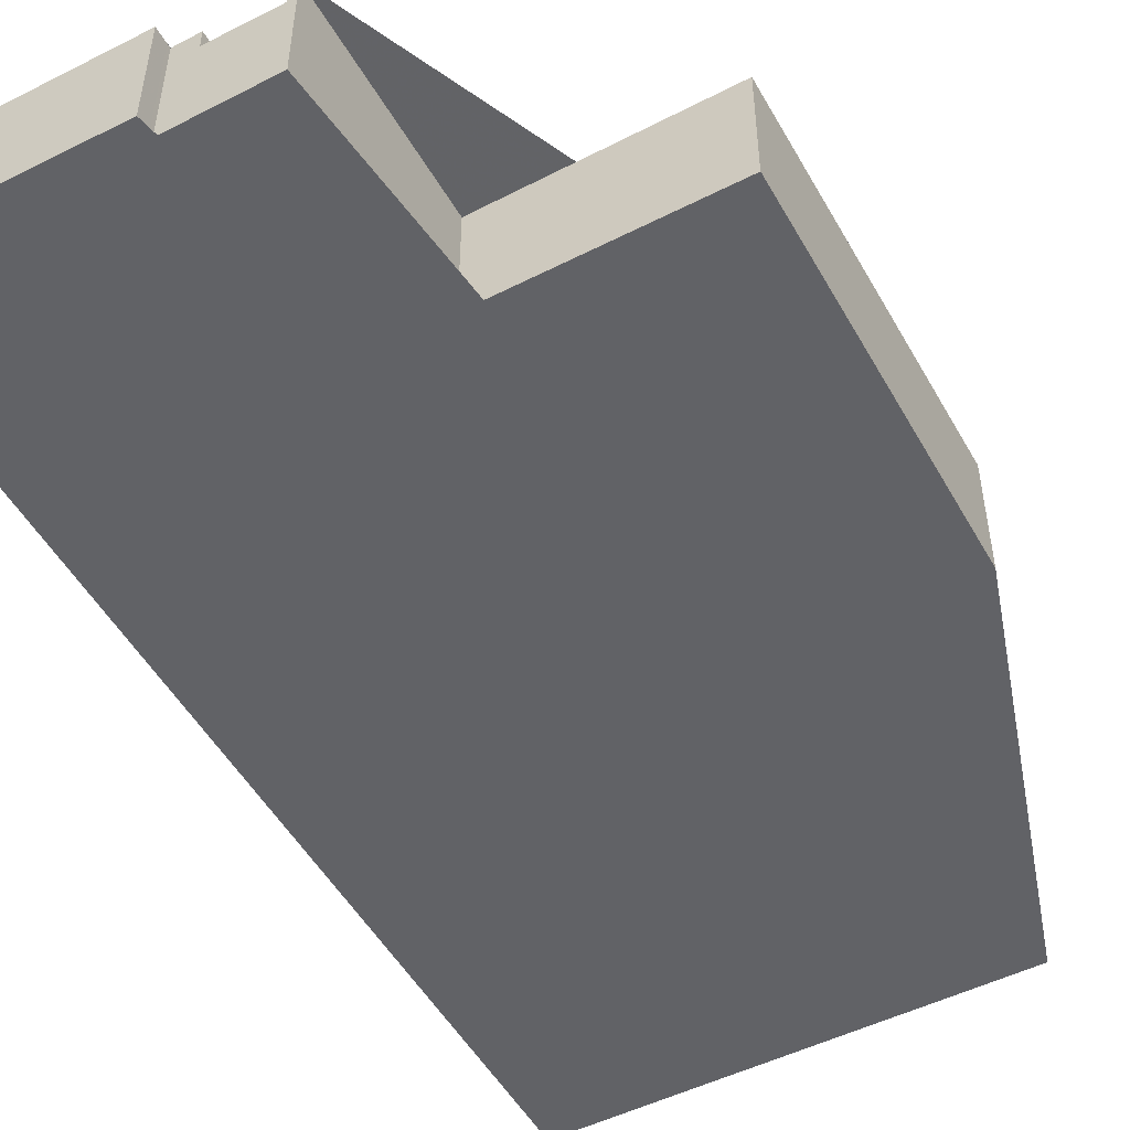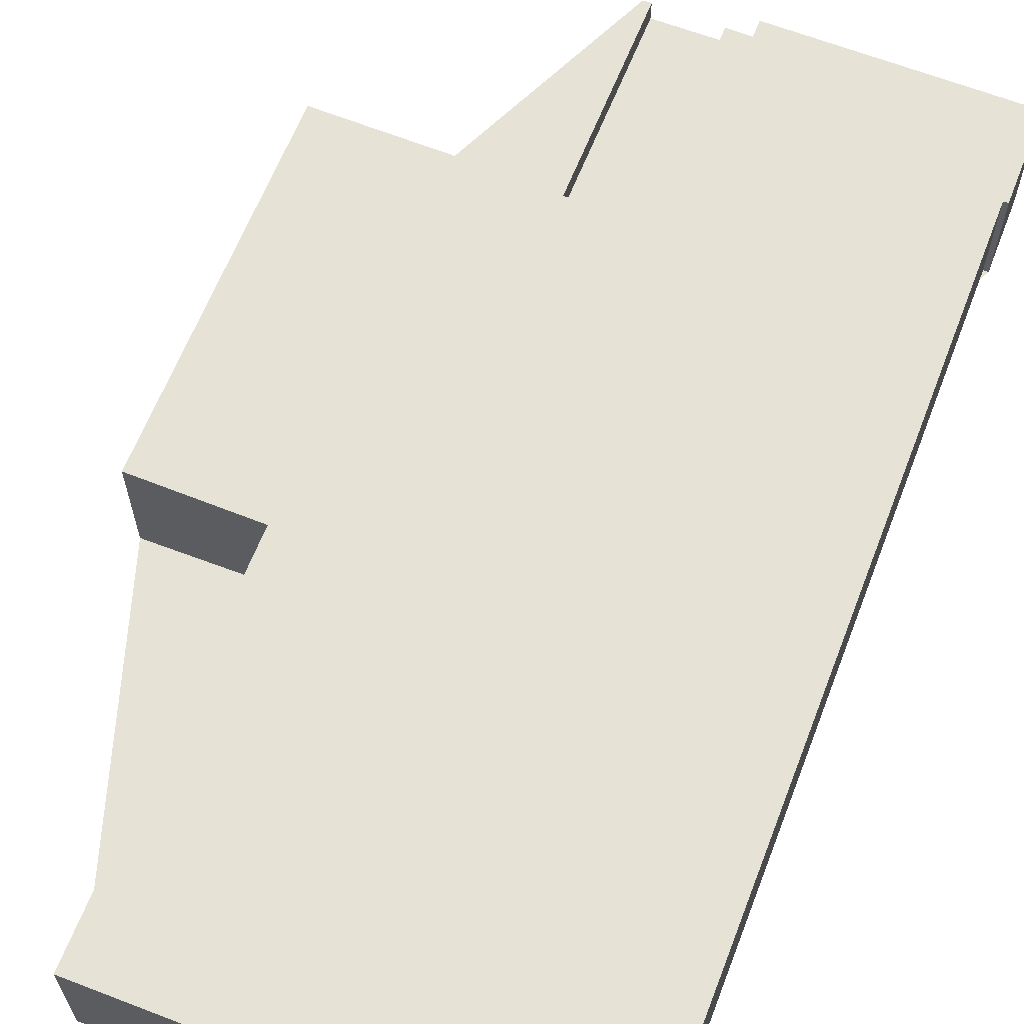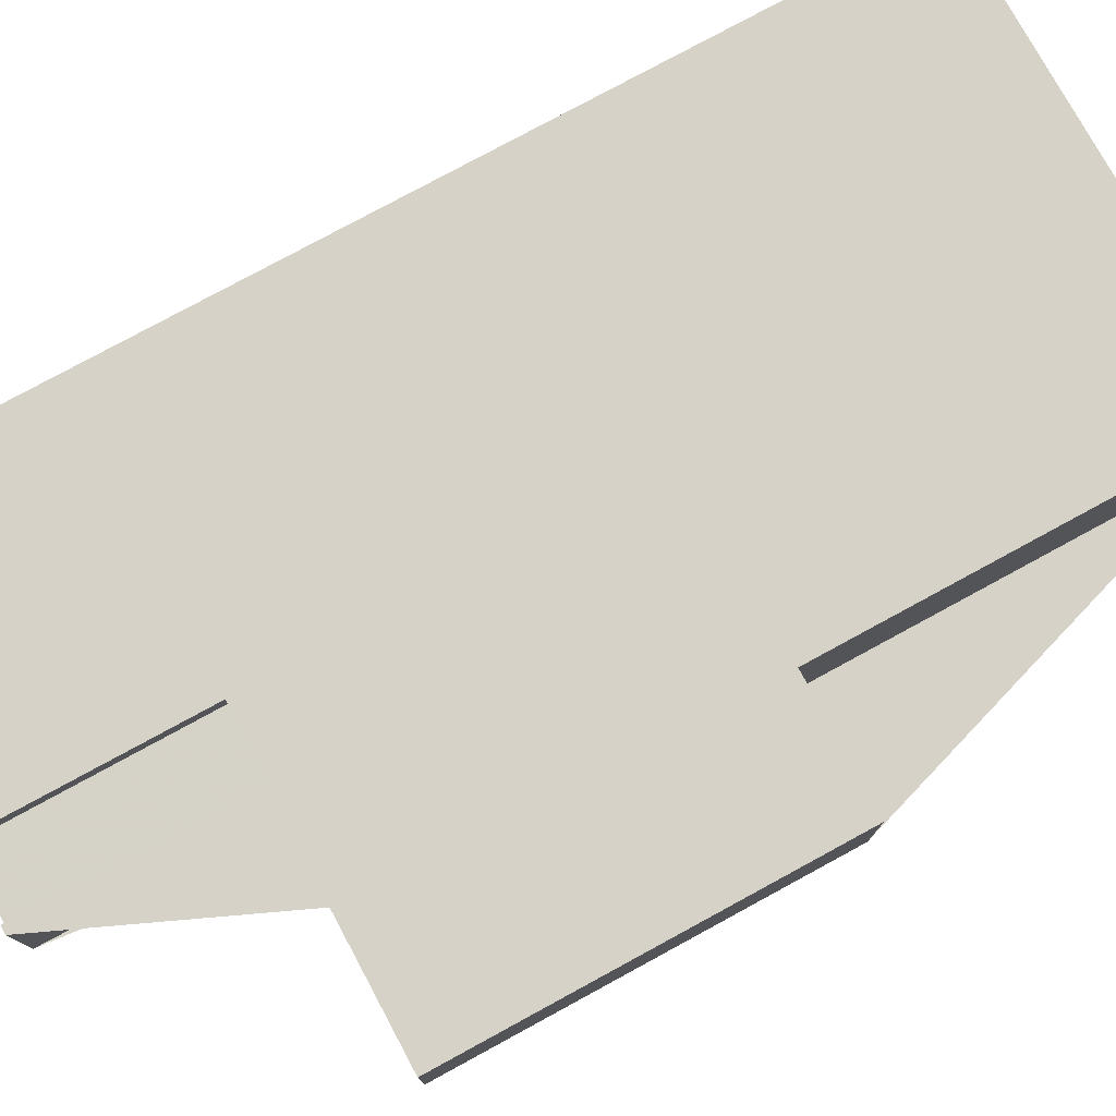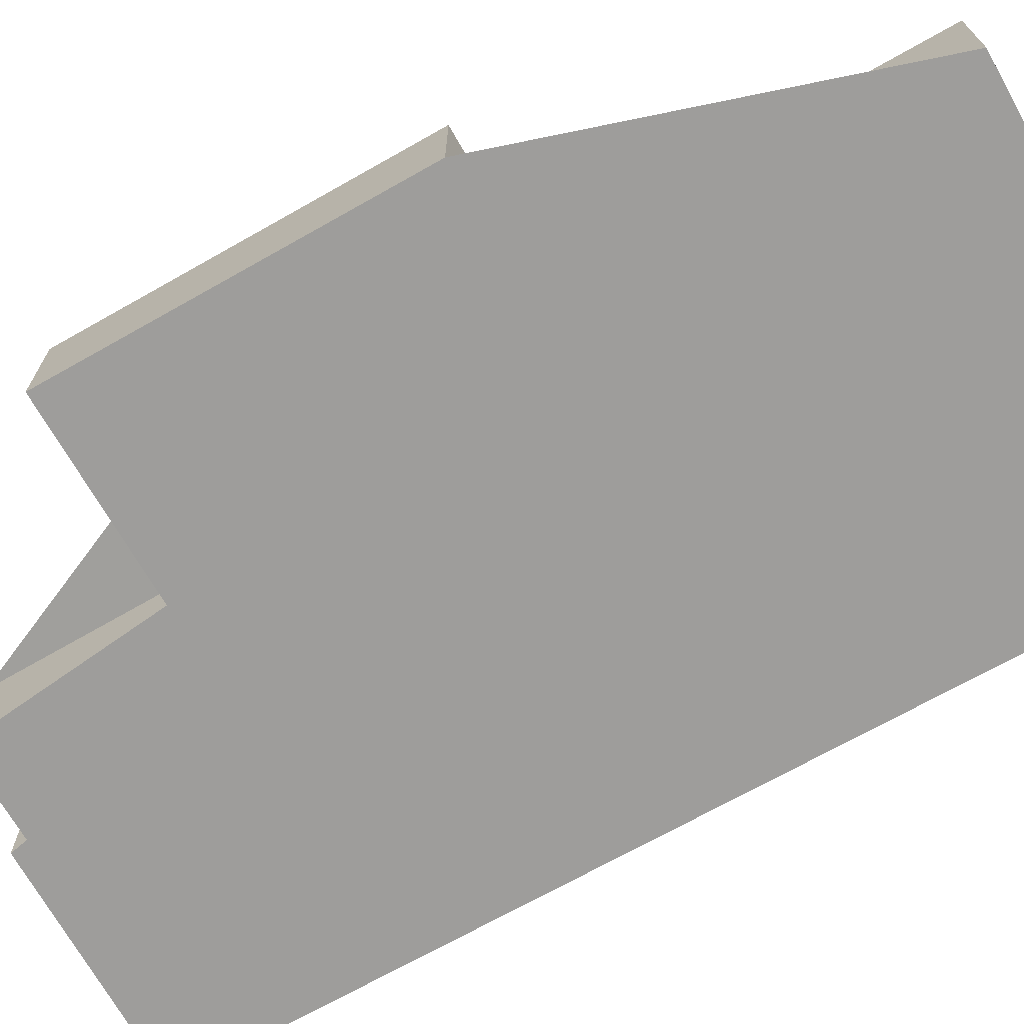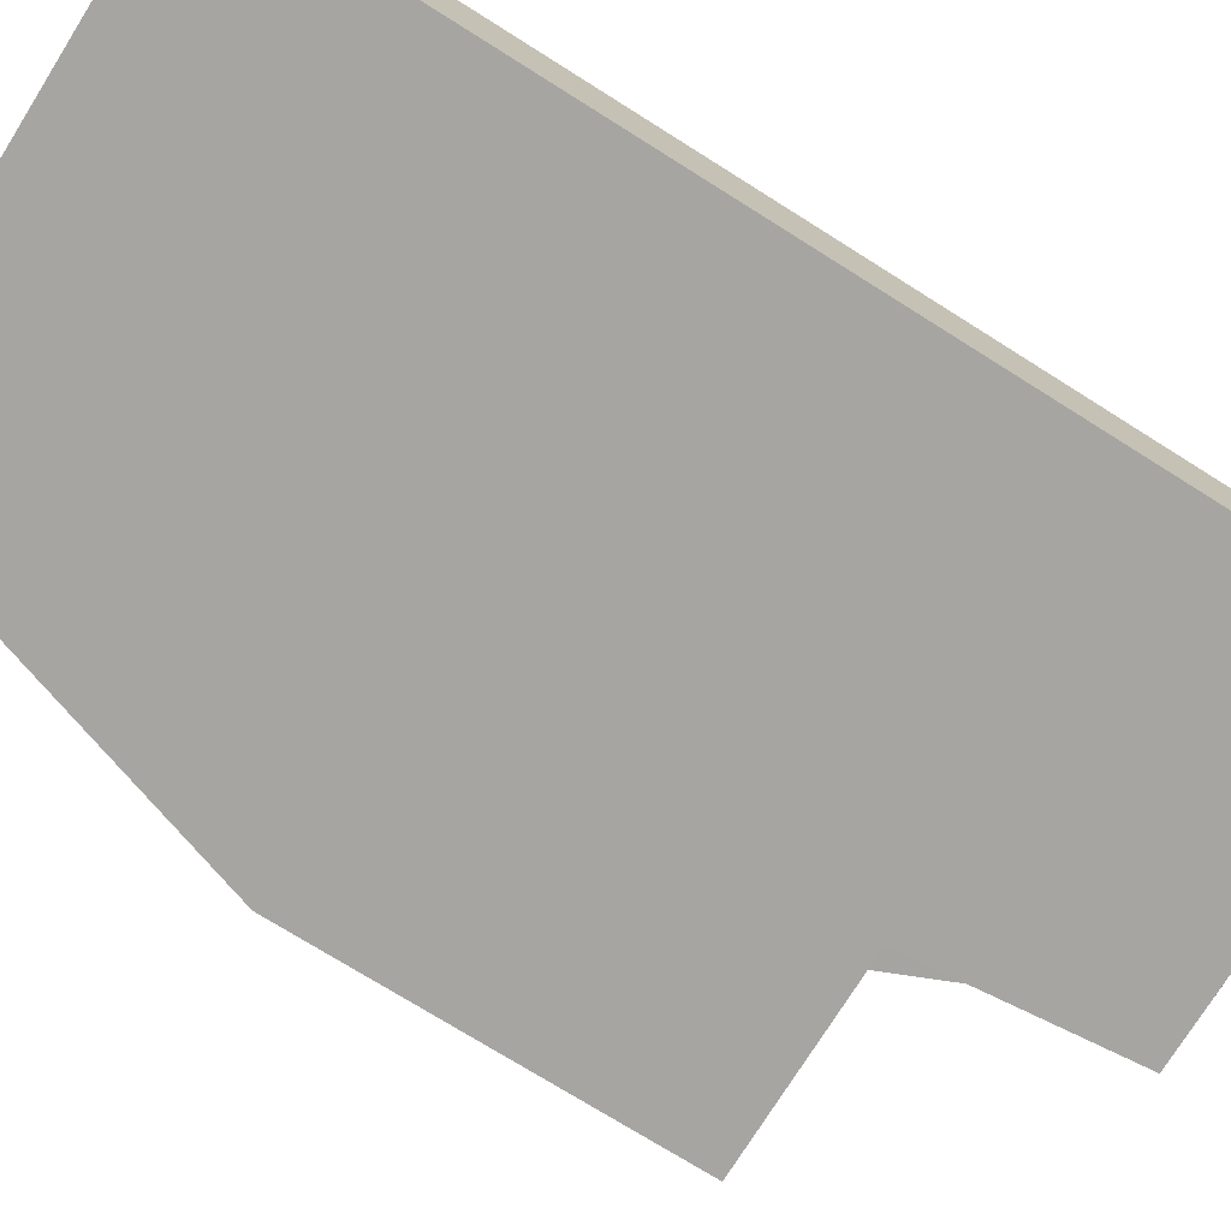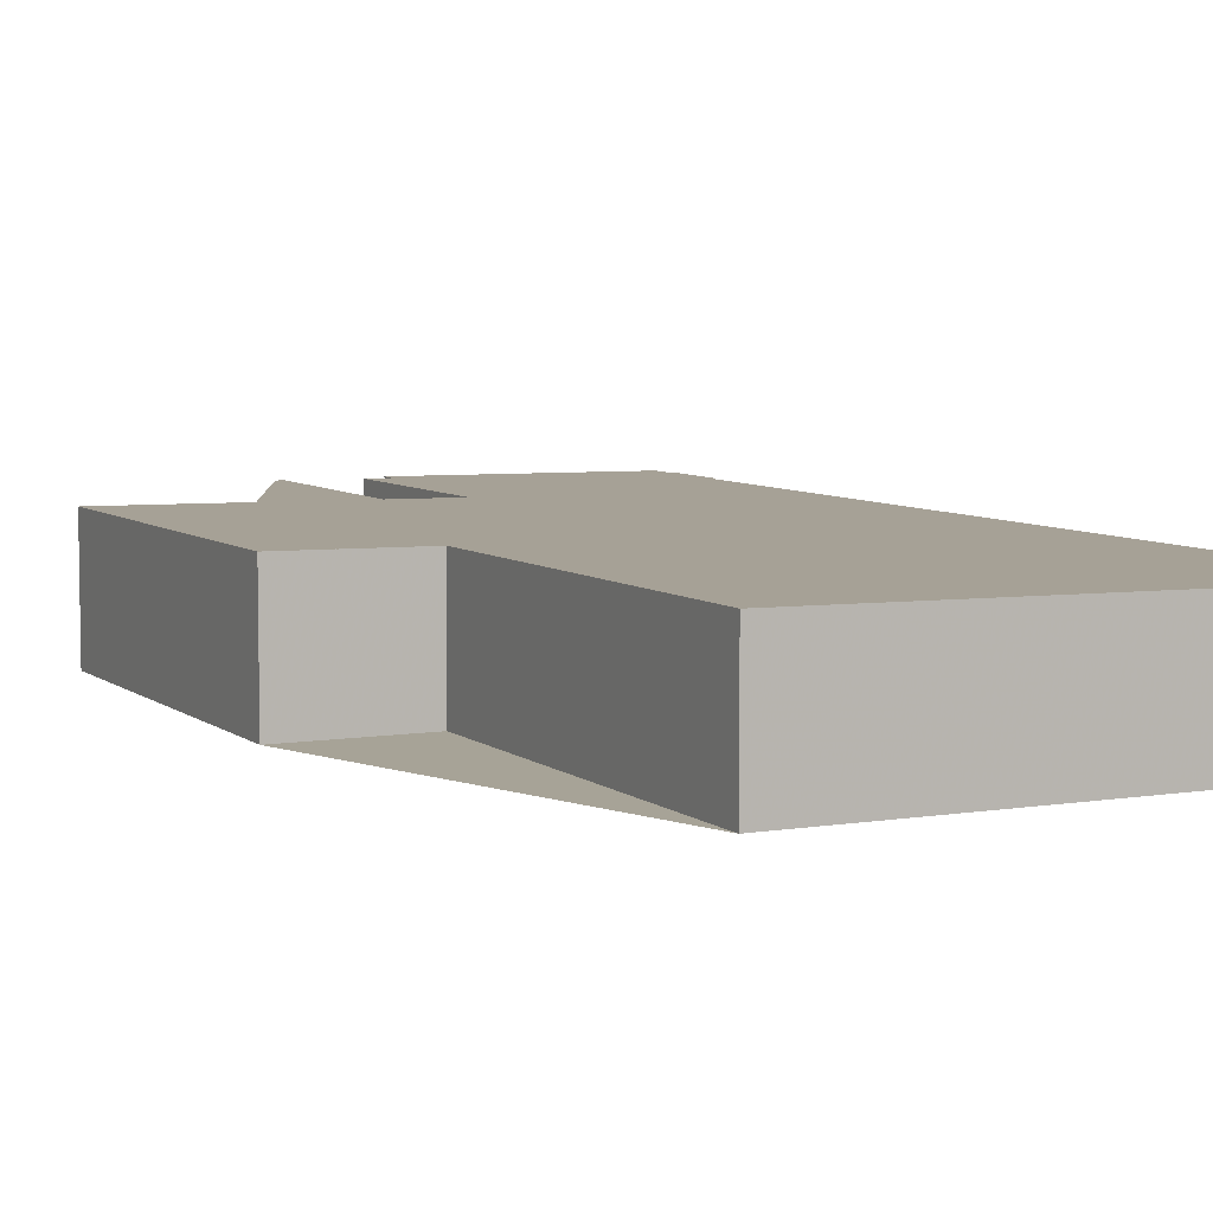
<metadata>
{"format":"obj","ext":"obj","renderer":"f3d","projection":"perspective","resolution":1024,"background":"white","views":[{"elev":-50.7,"azim":-150.7,"up":"+Z"},{"elev":63.5,"azim":21.8,"up":"+Z"},{"elev":77.8,"azim":-117.9,"up":"+Z"},{"elev":-70.4,"azim":-59.9,"up":"+Z"},{"elev":-73.8,"azim":58.5,"up":"+Z"},{"elev":6.7,"azim":-25.3,"up":"+Z"}]}
</metadata>
<code>
v -614.2 -206.5 4.082
v -630.4 -206.8 4.306
v -630.5 -192.7 4.253
v -635.1 -192.8 4.315
v -635.2 -179.3 4.263
v -627.1 -179.2 4.152
v -627.2 -171.7 4.122
v -623.5 -171.7 4.072
v -623.5 -171 4.07
v -614.6 -170.9 3.946
v -614.6 -171.7 3.949
v -614.4 -171.7 3.946
v -614.4 -174.5 3.957
v -614.5 -174.5 3.96
v -630.4 -179.3 4.198
v -630.1 -206.7 4.302
v -623.5 -171.5 4.072
v -614.6 -171.5 3.948
v -624.4 -171.7 4.085
v -624 -206.7 4.219
v -614.4 -174.5 3.958
v -614.5 -171.7 3.947
v -624.4 -171.7 4.085
v -626.9 -171.7 4.118
v -624.4 -171.7 3.374
v -624.3 -179.3 3.421
v -624.4 -171.7 3.374
v -626.9 -171.7 3.341
v -624.3 -179.3 3.421
v -624.3 -179.3 3.421
v -624.3 -179.3 4.114
v -626.7 -206.7 4.256
v -626.9 -171.7 4.118
v -626.9 -171.7 3.341
v -626.8 -179.3 3.386
v -626.8 -179.3 4.148
v -623.5 -171.5 4.071
v -623.5 -171 4.069
v -623.3 -206.7 4.209
v -635.2 -179.5 4.264
v -630.4 -179.4 4.198
v -626.8 -179.3 4.148
v -626.8 -179.3 4.148
v -624.3 -179.3 4.114
v -623.4 -179.3 4.101
v -614.5 -179.2 3.978
v -624.3 -179.3 4.114
v -626.8 -179.3 3.386
v -626.8 -179.3 3.386
v -635 -179.5 4.261
v -634.9 -192.7 4.312
v -635 -179.3 4.261
v -635.1 -187.5 4.295
v -634.9 -187.5 4.292
v -626.8 -187.4 4.18
v -624.3 -187.3 4.145
v -623.4 -187.3 4.133
v -614.4 -187.2 4.008
v -630.3 -187.4 4.229
v -635.1 -188.8 4.3
v -634.9 -188.8 4.297
v -626.8 -188.7 4.185
v -624.2 -188.6 4.15
v -623.4 -188.6 4.138
v -614.4 -188.5 4.013
v -630.3 -188.7 4.234
v -626.8 -192.7 4.201
v -624.2 -192.6 4.165
v -623.4 -192.6 4.154
v -614.3 -192.5 4.029
v -630.3 -192.7 4.249
v -630.5 -192.7 4.253
v -630.4 -188.7 4.234
v -630.3 -192.7 4.25
v -630.2 -206.7 4.303
v -630.5 -179.3 4.198
v -630.5 -179.4 4.199
v -630.4 -187.4 4.229
v -623.3 -206.7 4.209
v -614.2 -206.5 4.082
v -614.2 -206.5 -8.882e-16
v -623.3 -206.7 8.882e-16
v -630.5 -192.7 4.253
v -630.4 -206.8 4.306
v -630.4 -206.8 0
v -630.5 -192.7 8.882e-16
v -634.9 -192.7 4.312
v -630.5 -192.7 4.253
v -630.5 -192.7 0
v -634.9 -192.7 0
v -635.1 -188.8 4.3
v -635.1 -192.8 4.315
v -635.1 -192.8 0
v -635.1 -188.8 0
v -635 -179.3 4.261
v -635.2 -179.3 4.263
v -635.2 -179.3 0
v -635 -179.3 0
v -627.2 -171.7 4.122
v -627.1 -179.2 4.152
v -627.1 -179.2 0
v -627.2 -171.7 0
v -626.9 -171.7 4.118
v -627.2 -171.7 4.122
v -627.2 -171.7 0
v -626.9 -171.7 0
v -623.5 -171.5 4.072
v -623.5 -171.7 4.072
v -623.5 -171.7 0
v -623.5 -171.5 0
v -623.5 -171 4.069
v -623.5 -171 4.07
v -623.5 -171 0
v -623.5 -171 0
v -614.6 -171.5 3.948
v -614.6 -170.9 3.946
v -614.6 -170.9 0
v -614.6 -171.5 4.441e-16
v -614.5 -171.7 3.947
v -614.6 -171.7 3.949
v -614.6 -171.7 0
v -614.5 -171.7 4.441e-16
v -614.4 -174.5 3.957
v -614.4 -171.7 3.946
v -614.4 -171.7 4.441e-16
v -614.4 -174.5 0
v -614.4 -174.5 3.958
v -614.4 -174.5 3.957
v -614.4 -174.5 0
v -614.4 -174.5 -4.441e-16
v -614.5 -179.2 3.978
v -614.5 -174.5 3.96
v -614.5 -174.5 4.441e-16
v -614.5 -179.2 0
v -627.1 -179.2 4.152
v -630.4 -179.3 4.198
v -630.4 -179.3 0
v -627.1 -179.2 0
v -630.2 -206.7 4.303
v -630.1 -206.7 4.302
v -630.1 -206.7 8.882e-16
v -630.2 -206.7 0
v -623.5 -171 4.07
v -623.5 -171.5 4.072
v -623.5 -171.5 0
v -623.5 -171 0
v -614.6 -171.7 3.949
v -614.6 -171.5 3.948
v -614.6 -171.5 4.441e-16
v -614.6 -171.7 0
v -623.5 -171.7 4.072
v -624.4 -171.7 4.085
v -624.4 -171.7 0
v -623.5 -171.7 0
v -626.7 -206.7 4.256
v -624 -206.7 4.219
v -624 -206.7 0
v -626.7 -206.7 0
v -614.5 -174.5 3.96
v -614.4 -174.5 3.958
v -614.4 -174.5 -4.441e-16
v -614.5 -174.5 4.441e-16
v -614.4 -171.7 3.946
v -614.5 -171.7 3.947
v -614.5 -171.7 4.441e-16
v -614.4 -171.7 4.441e-16
v -630.1 -206.7 4.302
v -626.7 -206.7 4.256
v -626.7 -206.7 0
v -630.1 -206.7 8.882e-16
v -624.4 -171.7 3.374
v -626.9 -171.7 3.341
v -626.9 -171.7 0
v -624.4 -171.7 0
v -614.6 -170.9 3.946
v -623.5 -171 4.069
v -623.5 -171 0
v -614.6 -170.9 0
v -624 -206.7 4.219
v -623.3 -206.7 4.209
v -623.3 -206.7 8.882e-16
v -624 -206.7 0
v -635.2 -179.3 4.263
v -635.2 -179.5 4.264
v -635.2 -179.5 0
v -635.2 -179.3 0
v -614.4 -187.2 4.008
v -614.5 -179.2 3.978
v -614.5 -179.2 0
v -614.4 -187.2 0
v -635.1 -192.8 4.315
v -634.9 -192.7 4.312
v -634.9 -192.7 0
v -635.1 -192.8 0
v -630.5 -179.3 4.198
v -635 -179.3 4.261
v -635 -179.3 0
v -630.5 -179.3 8.882e-16
v -635.2 -179.5 4.264
v -635.1 -187.5 4.295
v -635.1 -187.5 -8.882e-16
v -635.2 -179.5 0
v -614.4 -188.5 4.013
v -614.4 -187.2 4.008
v -614.4 -187.2 0
v -614.4 -188.5 -8.882e-16
v -635.1 -187.5 4.295
v -635.1 -188.8 4.3
v -635.1 -188.8 0
v -635.1 -187.5 -8.882e-16
v -614.3 -192.5 4.029
v -614.4 -188.5 4.013
v -614.4 -188.5 -8.882e-16
v -614.3 -192.5 0
v -614.2 -206.5 4.082
v -614.3 -192.5 4.029
v -614.3 -192.5 0
v -614.2 -206.5 -8.882e-16
v -630.5 -192.7 4.253
v -630.5 -192.7 4.253
v -630.5 -192.7 8.882e-16
v -630.5 -192.7 0
v -630.4 -206.8 4.306
v -630.2 -206.7 4.303
v -630.2 -206.7 0
v -630.4 -206.8 0
v -630.4 -179.3 4.198
v -630.5 -179.3 4.198
v -630.5 -179.3 8.882e-16
v -630.4 -179.3 0
v -614.2 -206.5 0
v -630.4 -206.8 0
v -630.5 -192.7 0
v -635.1 -192.8 0
v -635.2 -179.3 0
v -627.1 -179.2 0
v -627.2 -171.7 0
v -623.5 -171.7 0
v -623.5 -171 0
v -614.6 -170.9 0
v -614.6 -171.7 0
v -614.4 -171.7 0
v -614.4 -174.5 0
v -614.5 -174.5 0
f 61 51 4 60
f 68 20 32 67
f 38 10 18 37
f 22 12 13 21
f 70 1 39 69
f 47 23 27 29
f 67 32 16 71
f 35 30 31 36
f 37 17 9 38
f 69 39 20 68
f 50 40 5 52
f 45 37 18 11 22 21 14 46
f 42 24 28 48
f 49 34 25 26
f 41 15 6 7 33 43
f 44 19 8 17 37 45
f 75 2 72 74
f 77 50 52 76
f 53 40 50 54
f 55 43 44 56
f 57 45 46 58
f 59 41 43 55
f 56 44 45 57
f 78 54 50 77
f 60 53 54 61
f 62 55 56 63
f 64 57 58 65
f 66 59 55 62
f 63 56 57 64
f 73 61 54 78
f 67 62 63 68
f 69 64 65 70
f 71 66 62 67
f 68 63 64 69
f 74 72 3 51 61 73
f 73 66 71 74
f 74 71 16 75
f 76 15 41 77
f 77 41 59 78
f 78 59 66 73
f 80 81 82 79
f 84 85 86 83
f 88 89 90 87
f 92 93 94 91
f 96 97 98 95
f 100 101 102 99
f 104 105 106 103
f 108 109 110 107
f 112 113 114 111
f 116 117 118 115
f 120 121 122 119
f 124 125 126 123
f 128 129 130 127
f 132 133 134 131
f 136 137 138 135
f 140 141 142 139
f 144 145 146 143
f 148 149 150 147
f 152 153 154 151
f 156 157 158 155
f 160 161 162 159
f 164 165 166 163
f 168 169 170 167
f 172 173 174 171
f 176 177 178 175
f 180 181 182 179
f 184 185 186 183
f 188 189 190 187
f 192 193 194 191
f 196 197 198 195
f 200 201 202 199
f 204 205 206 203
f 208 209 210 207
f 212 213 214 211
f 216 217 218 215
f 220 221 222 219
f 224 225 226 223
f 228 229 230 227
f 232 233 234 235 236 237 238 239 240 241 242 243 244 231

</code>
